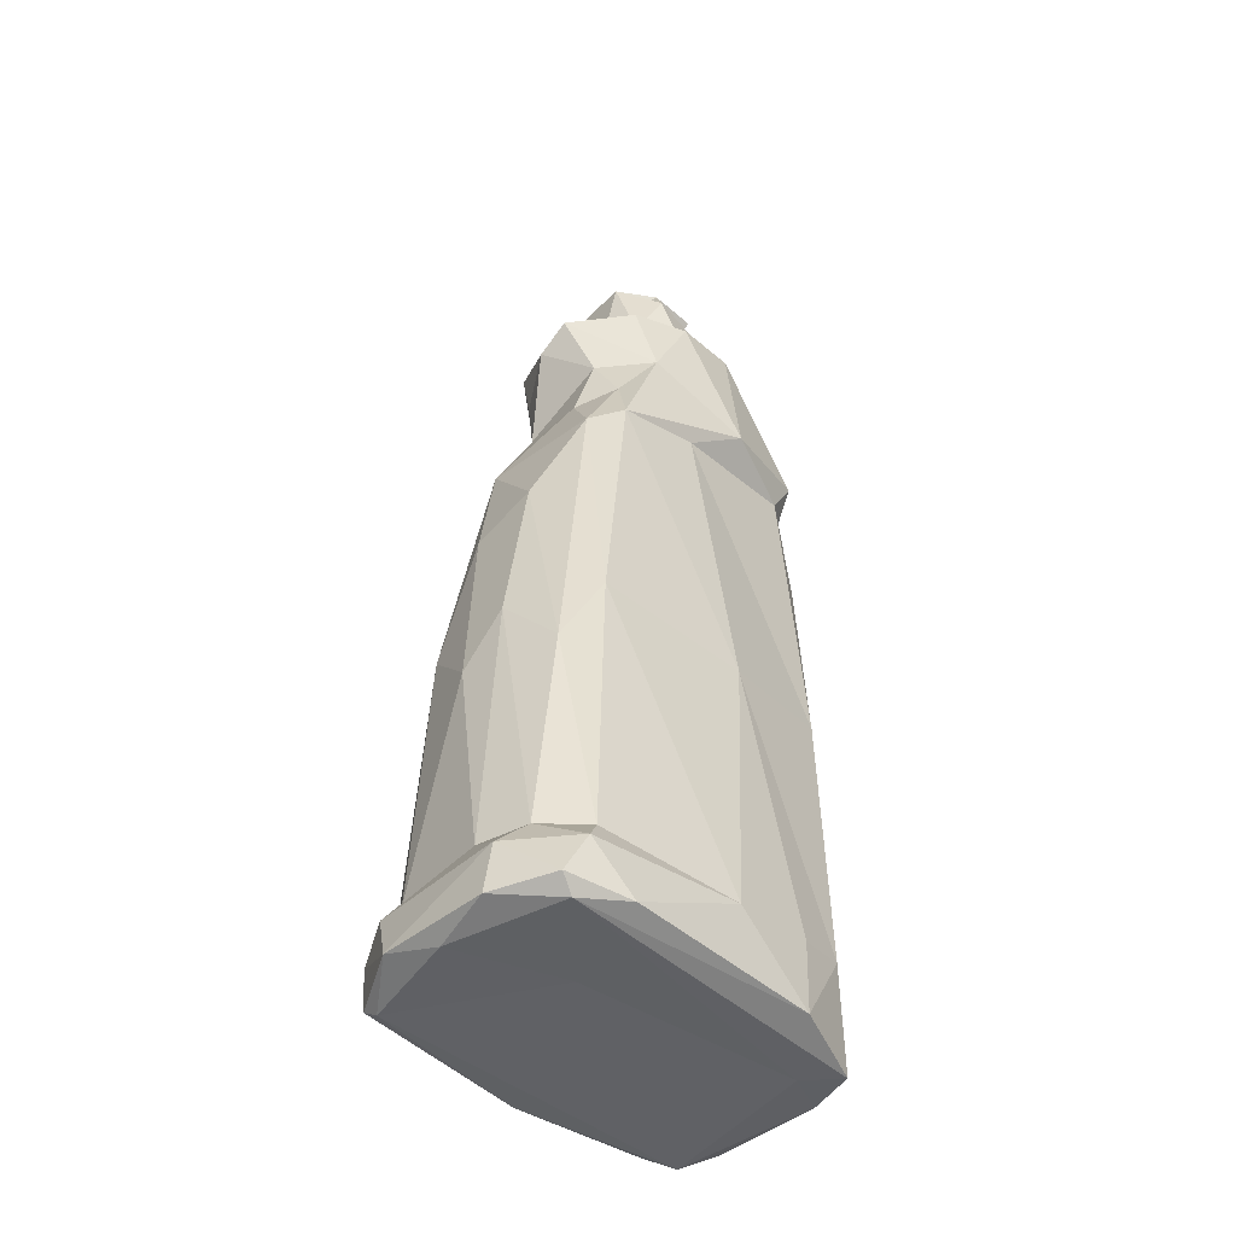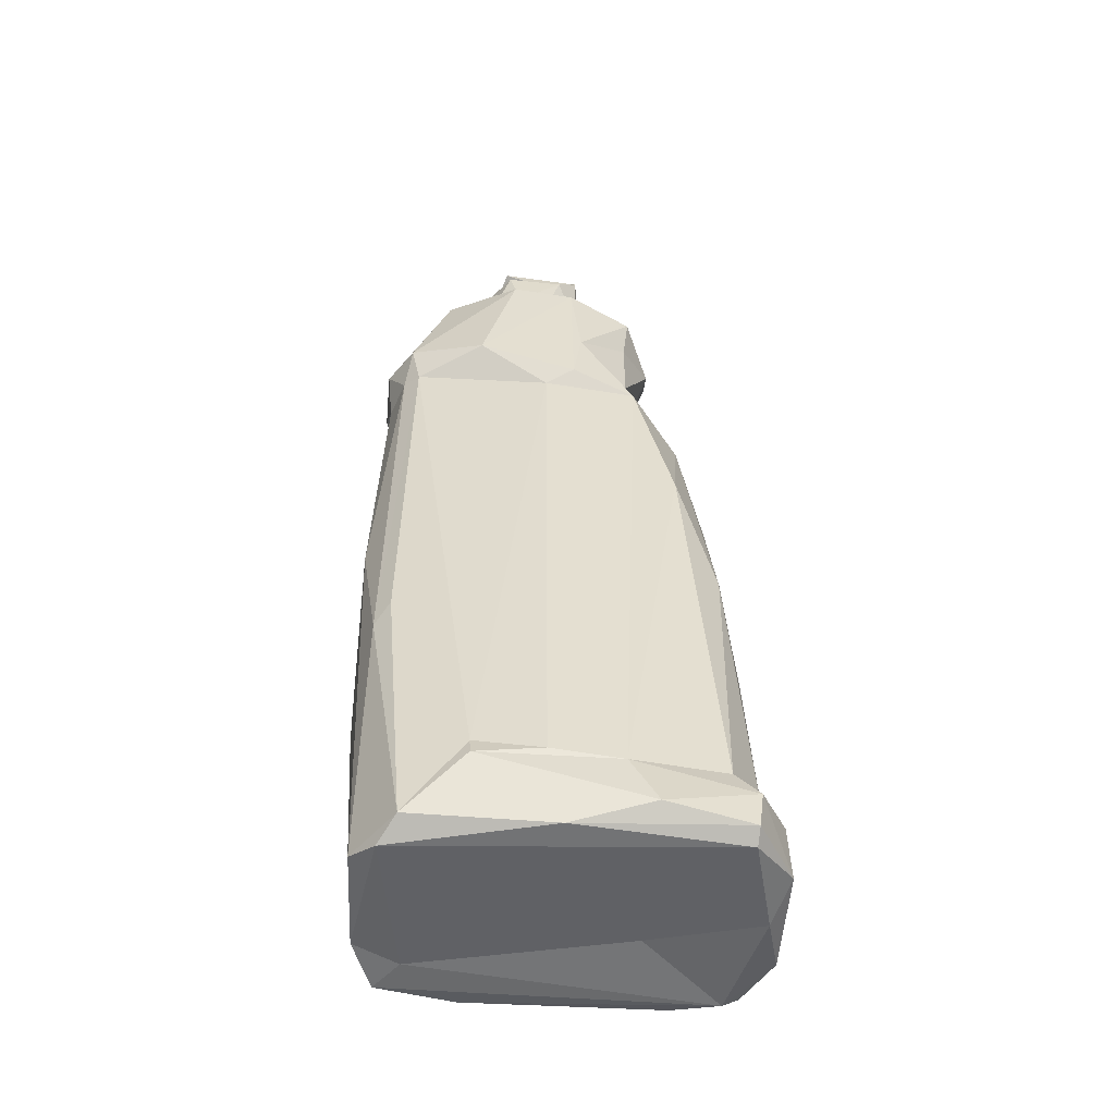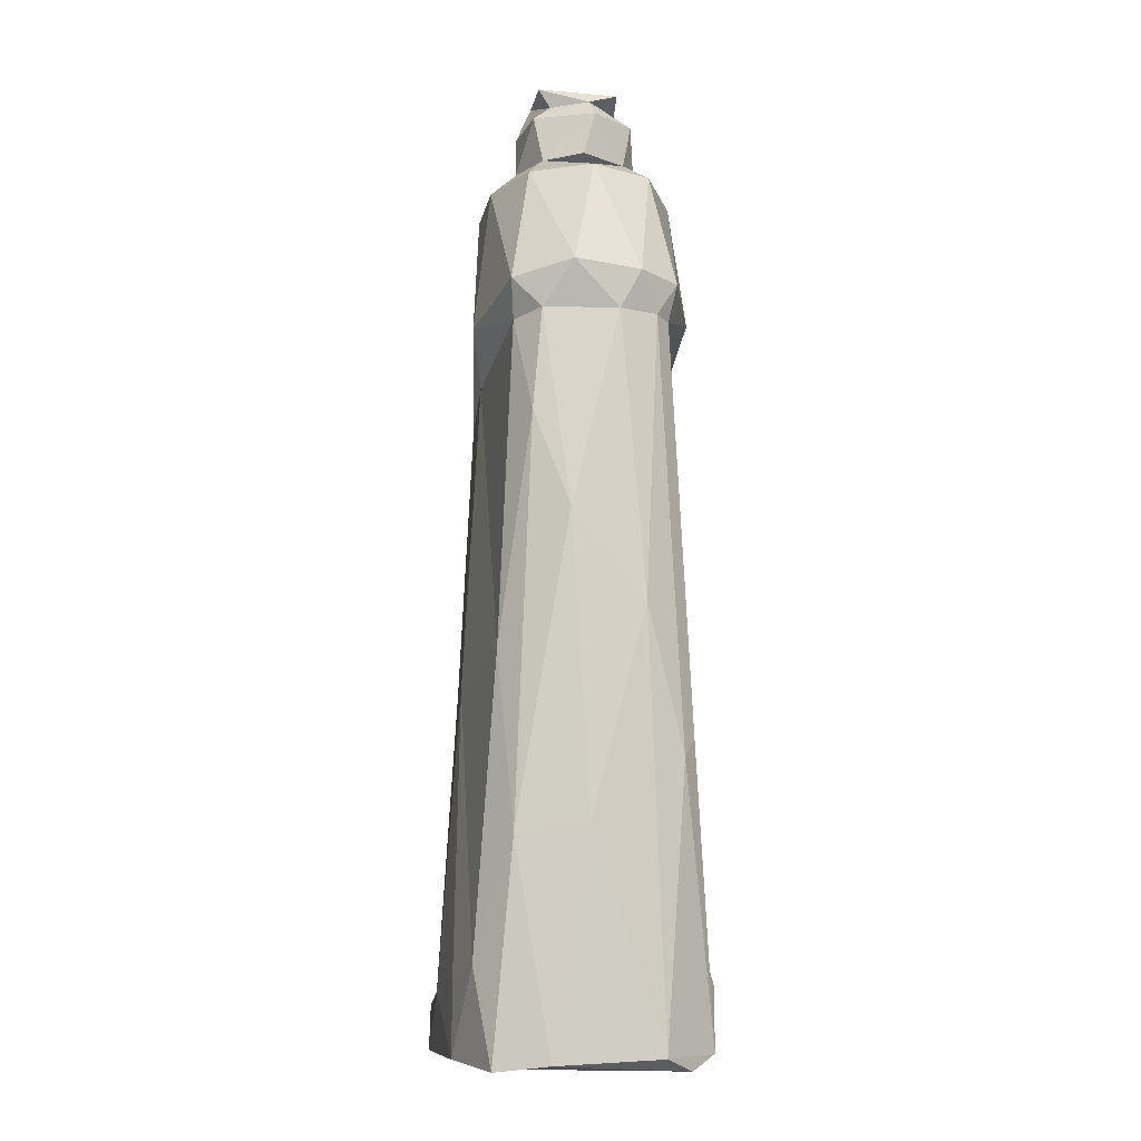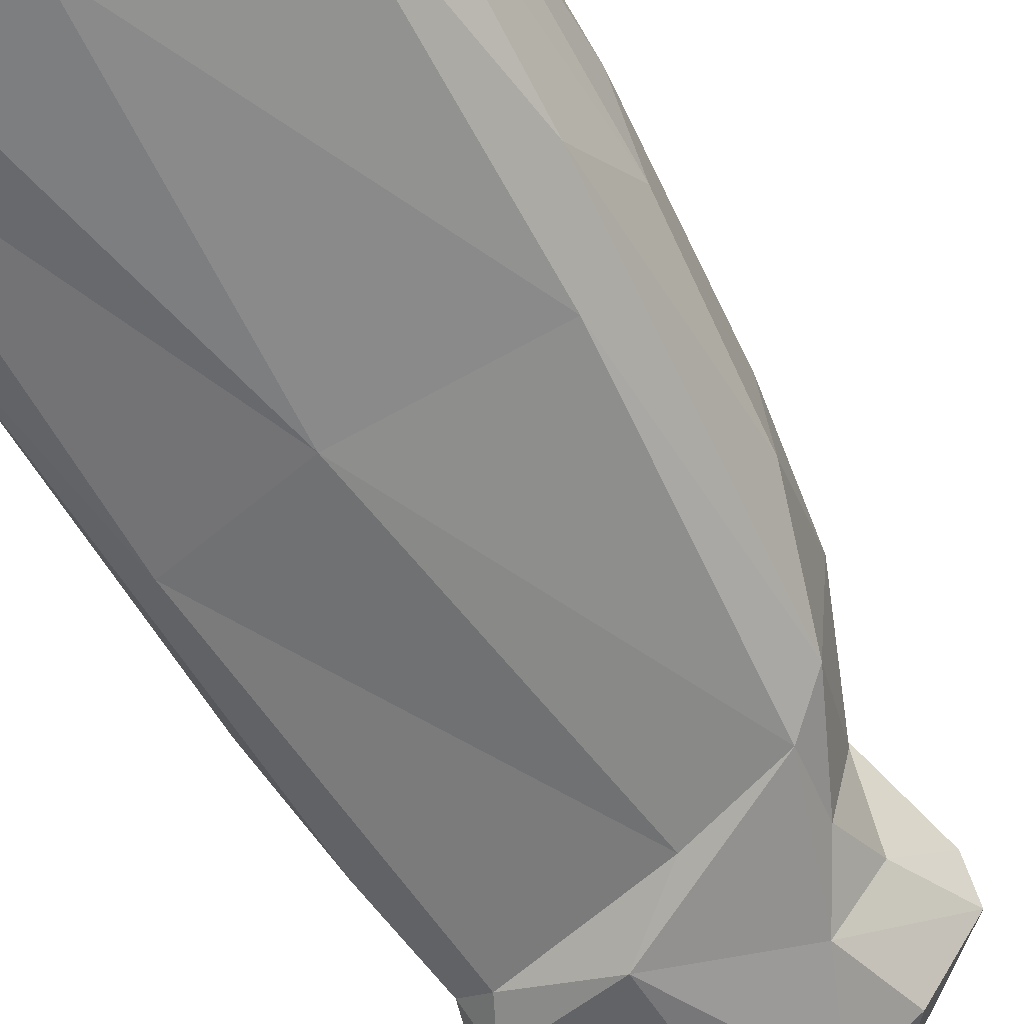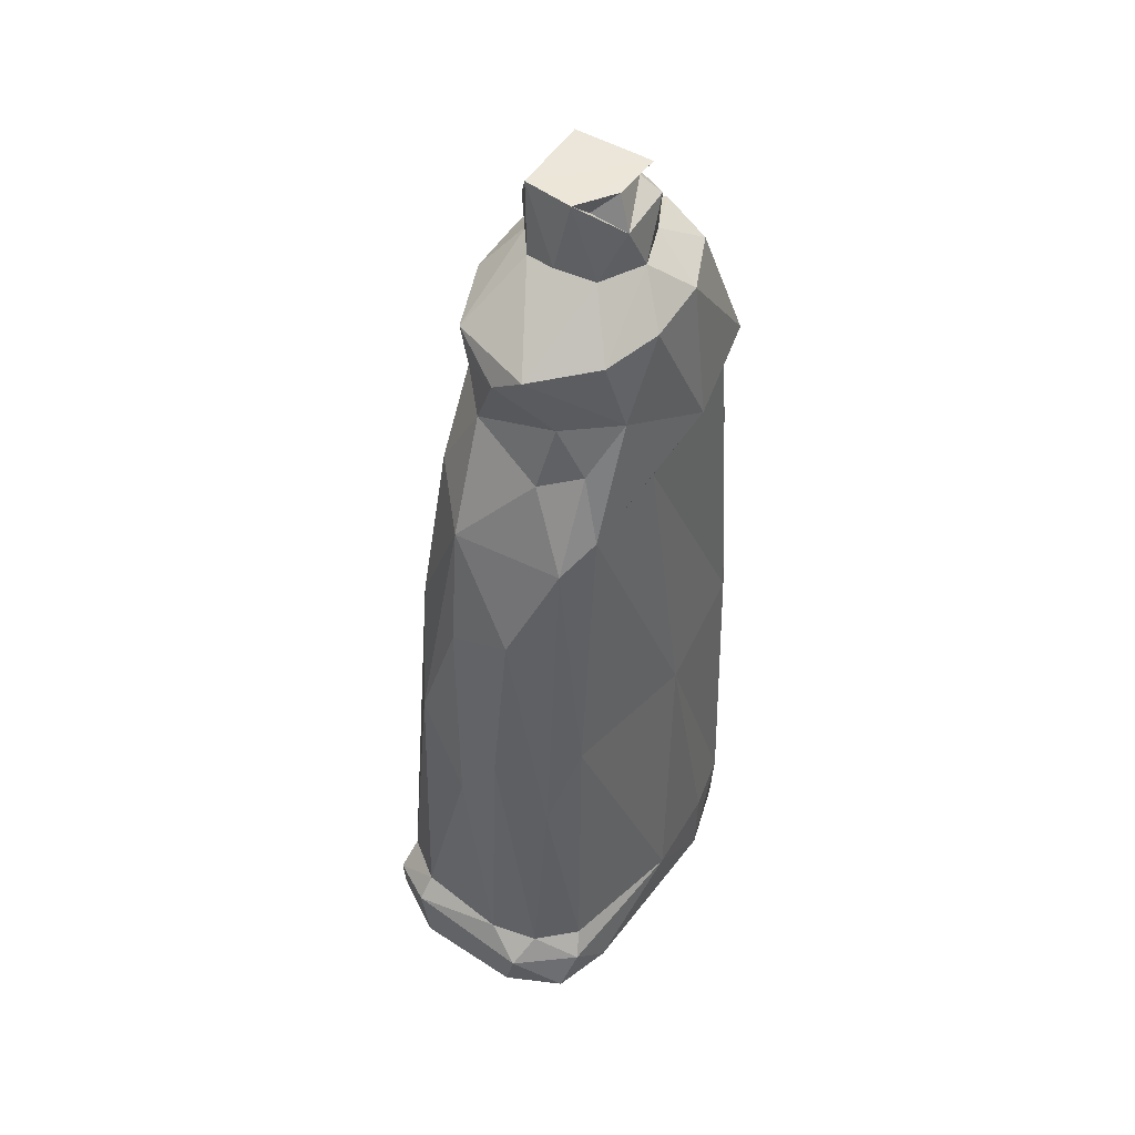
<metadata>
{"format":"obj","ext":"obj","renderer":"f3d","projection":"perspective","resolution":1024,"background":"white","views":[{"elev":-46.7,"azim":-44.2,"up":"+Z"},{"elev":-50.5,"azim":177.5,"up":"+Z"},{"elev":-10.5,"azim":81.0,"up":"+Z"},{"elev":-64.3,"azim":-148.1,"up":"+Y"},{"elev":47.9,"azim":-53.5,"up":"+Z"}]}
</metadata>
<code>
o textured_simple
v -0.04329 -0.02495 -0.1115
v -0.04748 -0.02669 -0.1084
v -0.04265 -0.0289 -0.09801
v -0.048 -0.01788 -0.09175
v -0.04366 -0.01939 -0.03689
v -0.05487 -0.01519 -0.09877
v -0.05523 0.01546 -0.1086
v -0.05452 -0.01234 -0.1096
v -0.05144 -0.005566 -0.0918
v -0.04951 0.004525 -0.03535
v -0.04766 -0.005466 -0.0212
v -0.04214 -0.006079 0.02215
v -0.03862 -0.02649 -0.09175
v -0.03163 -0.03027 -0.1091
v -0.03377 -0.02341 -0.01651
v -0.05114 0.003215 -0.1114
v -0.02367 -0.005196 -0.1097
v -0.03356 -0.01627 0.04782
v -0.00341 -0.03109 -0.09384
v 0.01711 -0.02938 -0.1091
v 0.004977 -0.02658 -0.01919
v 0.02988 -0.01409 -0.1109
v -0.03685 0.01279 0.04737
v -0.0277 -0.005113 0.0674
v -0.03079 -0.004074 0.1017
v -0.002452 -0.0214 0.06081
v -0.02473 -0.02079 0.05497
v 0.01242 -0.0252 0.07214
v -0.01333 -0.02057 0.08503
v -0.003603 -0.02206 0.1064
v -0.02182 -0.01514 0.07138
v -0.02392 -0.008357 0.0844
v -0.007966 -0.007958 0.1174
v -0.01807 -0.01769 0.1041
v 0.003561 -0.01334 0.1176
v -0.01142 0.001579 0.1191
v -0.01055 -0.002606 0.1376
v -0.005122 -0.00374 0.1329
v -0.002646 -0.01252 0.1298
v -0.000737 -0.008814 0.138
v -0.04588 0.02817 -0.1115
v -0.05398 0.01924 -0.09749
v -0.0493 0.01887 -0.09185
v -0.04414 0.02079 -0.01718
v -0.04296 0.01018 0.01622
v -0.04624 0.03217 -0.1088
v -0.04752 0.03165 -0.0992
v -0.04168 0.03041 -0.0923
v -0.004885 0.0333 -0.1108
v -0.02509 0.0364 -0.1063
v -0.01835 0.03525 -0.09344
v -0.03426 0.02633 0.01616
v 0.03481 0.02519 -0.1115
v -0.000993 0.03544 -0.09092
v -0.02353 0.01516 0.07547
v -0.03091 0.004563 0.09607
v -0.02458 0.01847 0.1027
v -0.02331 0.01727 0.09076
v -0.02447 0.0257 0.05663
v -0.009285 0.01055 0.1172
v -0.001234 0.01674 0.1173
v -0.009787 0.0104 0.1379
v -0.004611 0.01534 0.1297
v 0.00325 0.01276 0.1338
v -0.000524 0.02612 0.06085
v -0.008045 0.02876 0.06408
v -0.01029 0.02677 0.08095
v -0.007617 0.02612 0.1055
v 0.03632 -0.02211 -0.1113
v 0.0179 -0.02936 -0.09048
v 0.03121 -0.02613 -0.08705
v 0.04087 -0.01783 -0.05687
v 0.03547 -0.02133 -0.01308
v 0.04095 -0.008905 -0.1097
v 0.04104 0.01801 -0.1084
v 0.0451 -0.00031 -0.05431
v 0.04596 -0.00514 0.01967
v 0.04151 -0.01384 0.04407
v 0.01266 -0.02098 0.1085
v 0.01383 -0.01002 0.1296
v 0.01149 -0.005319 0.1338
v 0.0159 -0.007832 0.1173
v 0.02 0.005169 0.1296
v 0.01911 0.002424 0.1189
v 0.0121 -0.008476 0.1385
v 0.0147 0.004512 0.1349
v 0.03293 -0.01752 0.06875
v 0.04027 -0.01137 0.07015
v 0.03786 -0.01868 0.07794
v 0.04523 -0.00411 0.08137
v 0.02804 -0.01307 0.1093
v 0.03476 0.002316 0.1098
v 0.04319 0.007379 0.06987
v 0.01563 0.03483 -0.09212
v 0.01583 0.03347 -0.08743
v 0.0304 0.03156 -0.1076
v 0.04037 0.02294 -0.03897
v 0.03642 0.0261 -0.03383
v 0.04518 0.01313 -0.002348
v 0.02778 0.0176 0.1095
v 0.007048 0.01758 0.1175
v 0.01041 0.01628 0.13
v 0.0154 0.01334 0.1173
v 0.01143 0.01252 0.1383
v 0.03519 0.02088 0.06918
v 0.01772 0.02923 0.07379
v 0.00878 0.0264 0.1083
v 0.03929 0.01728 0.06988
v 0.03733 0.0228 0.07834
v 0.04428 0.01262 0.07957
f 1 8 16
f 6 4 9
f 9 4 11
f 10 9 11
f 14 2 1
f 2 14 3
f 4 13 5
f 17 1 16
f 3 14 19
f 19 14 20
f 15 19 21
f 22 1 17
f 15 27 18
f 12 18 23
f 31 18 27
f 24 31 32
f 29 34 25
f 26 27 21
f 27 26 28
f 30 29 28
f 32 31 29
f 31 27 29
f 34 29 30
f 34 30 35
f 37 33 39
f 39 33 35
f 37 38 40
f 7 6 42
f 42 6 9
f 7 16 8
f 43 42 9
f 44 43 10
f 47 7 42
f 46 41 7
f 41 17 16
f 51 47 48
f 46 49 41
f 45 11 12
f 58 55 56
f 57 56 25
f 58 56 57
f 52 44 23
f 59 52 23
f 59 23 55
f 55 58 67
f 25 33 60
f 60 33 36
f 36 37 62
f 61 57 60
f 63 60 62
f 62 64 63
f 65 51 59
f 66 59 67
f 68 67 57
f 19 20 70
f 19 70 21
f 21 71 73
f 22 74 69
f 74 72 69
f 78 73 72
f 91 82 79
f 81 80 86
f 83 82 84
f 85 40 81
f 77 78 72
f 88 87 78
f 93 88 77
f 92 91 90
f 82 91 92
f 88 78 77
f 41 53 17
f 53 22 17
f 95 94 54
f 96 49 50
f 65 95 54
f 75 74 53
f 75 76 74
f 96 75 53
f 96 97 75
f 97 98 105
f 102 64 86
f 102 83 103
f 103 83 84
f 104 64 62
f 62 85 104
f 105 95 65
f 106 66 68
f 106 65 66
f 103 107 101
f 103 100 107
f 97 108 99
f 108 93 99
f 110 93 108
f 109 110 108
f 103 84 82
f 92 103 82
f 105 98 95
f 105 108 97
f 106 105 65
f 107 100 109
f 99 93 77
f 6 2 3
f 7 8 6
f 2 6 8
f 8 1 2
f 6 3 4
f 11 4 5
f 11 5 12
f 13 4 3
f 5 13 15
f 15 18 5
f 13 3 19
f 20 14 1
f 19 15 13
f 12 5 18
f 23 18 24
f 24 18 31
f 56 32 25
f 25 32 29
f 27 15 21
f 28 29 27
f 33 25 34
f 35 33 34
f 37 36 33
f 38 37 39
f 85 37 40
f 62 37 85
f 7 41 16
f 43 9 10
f 45 10 11
f 47 46 7
f 43 47 42
f 43 48 47
f 44 48 43
f 47 50 46
f 51 50 47
f 50 49 46
f 44 52 48
f 52 51 48
f 49 53 41
f 51 94 50
f 94 51 54
f 51 65 54
f 45 44 10
f 45 12 23
f 45 23 44
f 55 23 24
f 55 24 32
f 55 32 56
f 57 25 60
f 59 51 52
f 57 67 58
f 60 36 62
f 63 61 60
f 59 66 65
f 59 55 67
f 67 68 66
f 57 61 68
f 107 68 61
f 1 69 20
f 21 70 71
f 22 69 1
f 71 70 20
f 71 20 69
f 71 69 72
f 72 73 71
f 74 76 72
f 77 72 76
f 79 30 28
f 89 79 28
f 35 30 79
f 80 39 35
f 80 35 82
f 81 39 80
f 82 35 79
f 82 83 80
f 83 86 80
f 40 38 39
f 81 40 39
f 86 85 81
f 26 21 73
f 87 26 73
f 78 87 73
f 28 26 87
f 89 28 87
f 89 87 88
f 88 90 89
f 93 90 88
f 91 79 89
f 91 89 90
f 50 94 96
f 49 96 53
f 22 53 74
f 97 99 75
f 95 96 94
f 95 98 96
f 98 97 96
f 75 99 76
f 99 77 76
f 63 101 61
f 102 63 64
f 63 102 101
f 101 102 103
f 102 86 83
f 104 86 64
f 86 104 85
f 107 106 68
f 107 109 106
f 101 107 61
f 105 109 108
f 100 92 110
f 109 100 110
f 110 92 90
f 100 103 92
f 106 109 105
f 110 90 93

</code>
